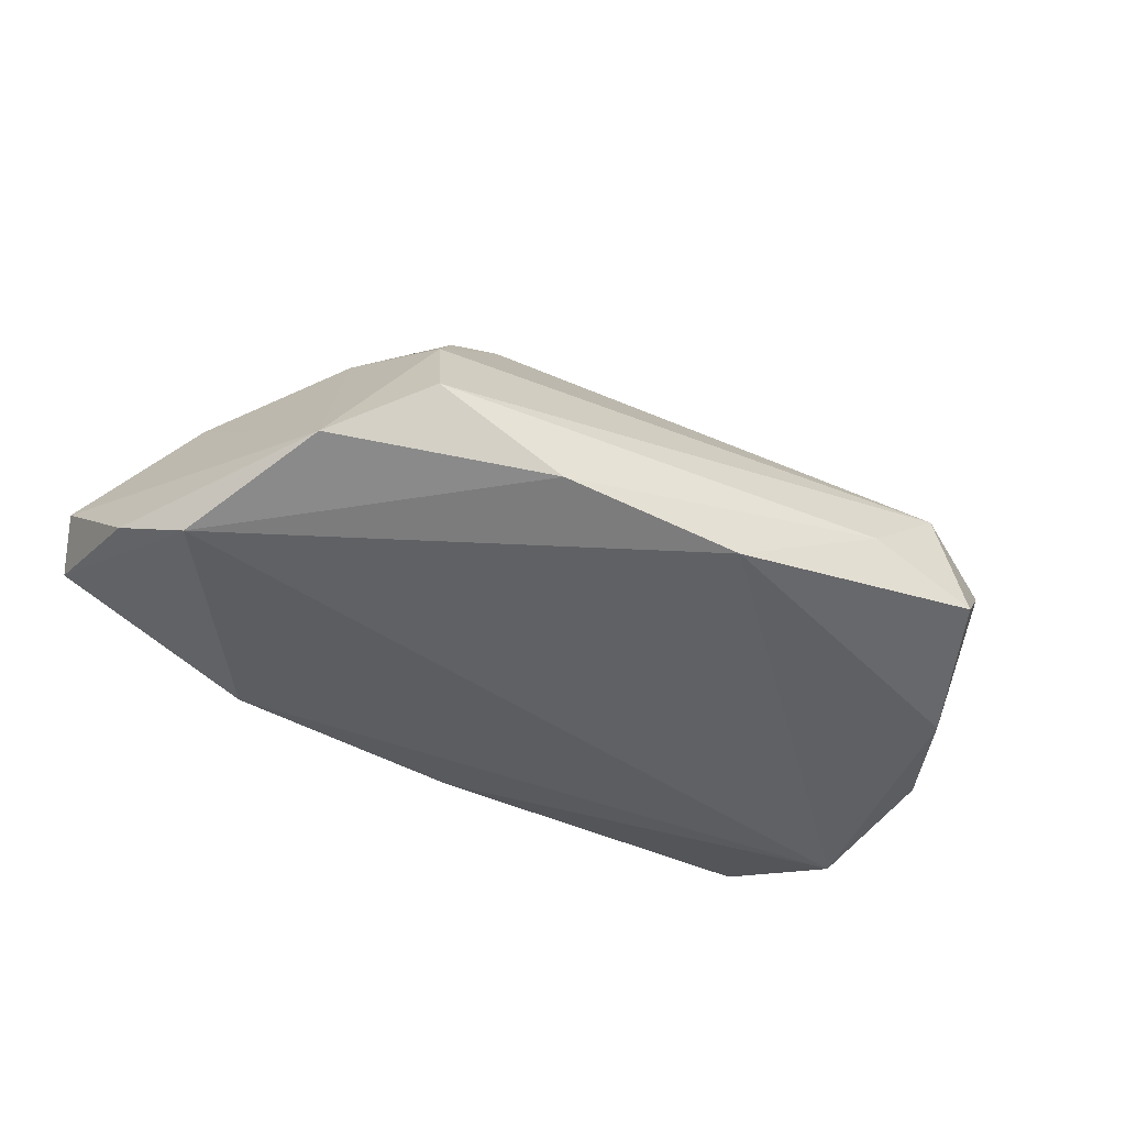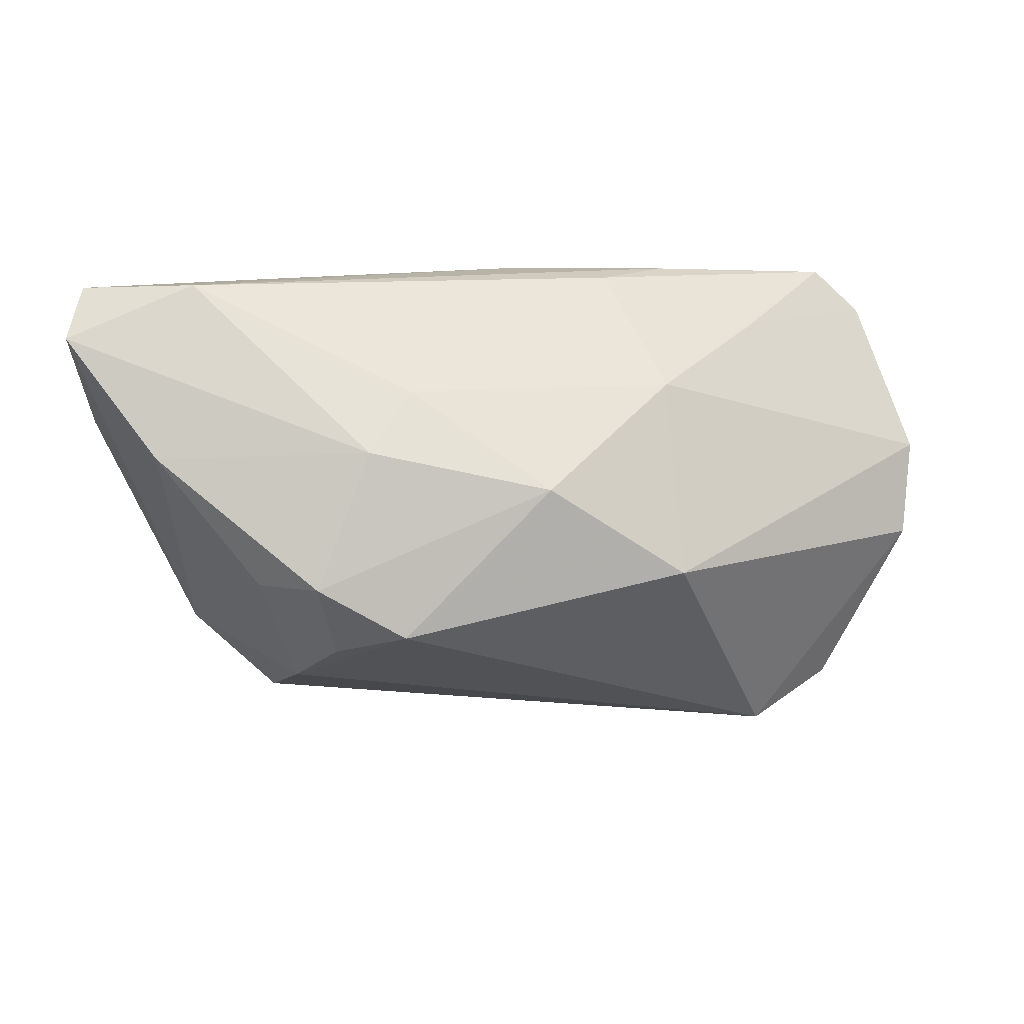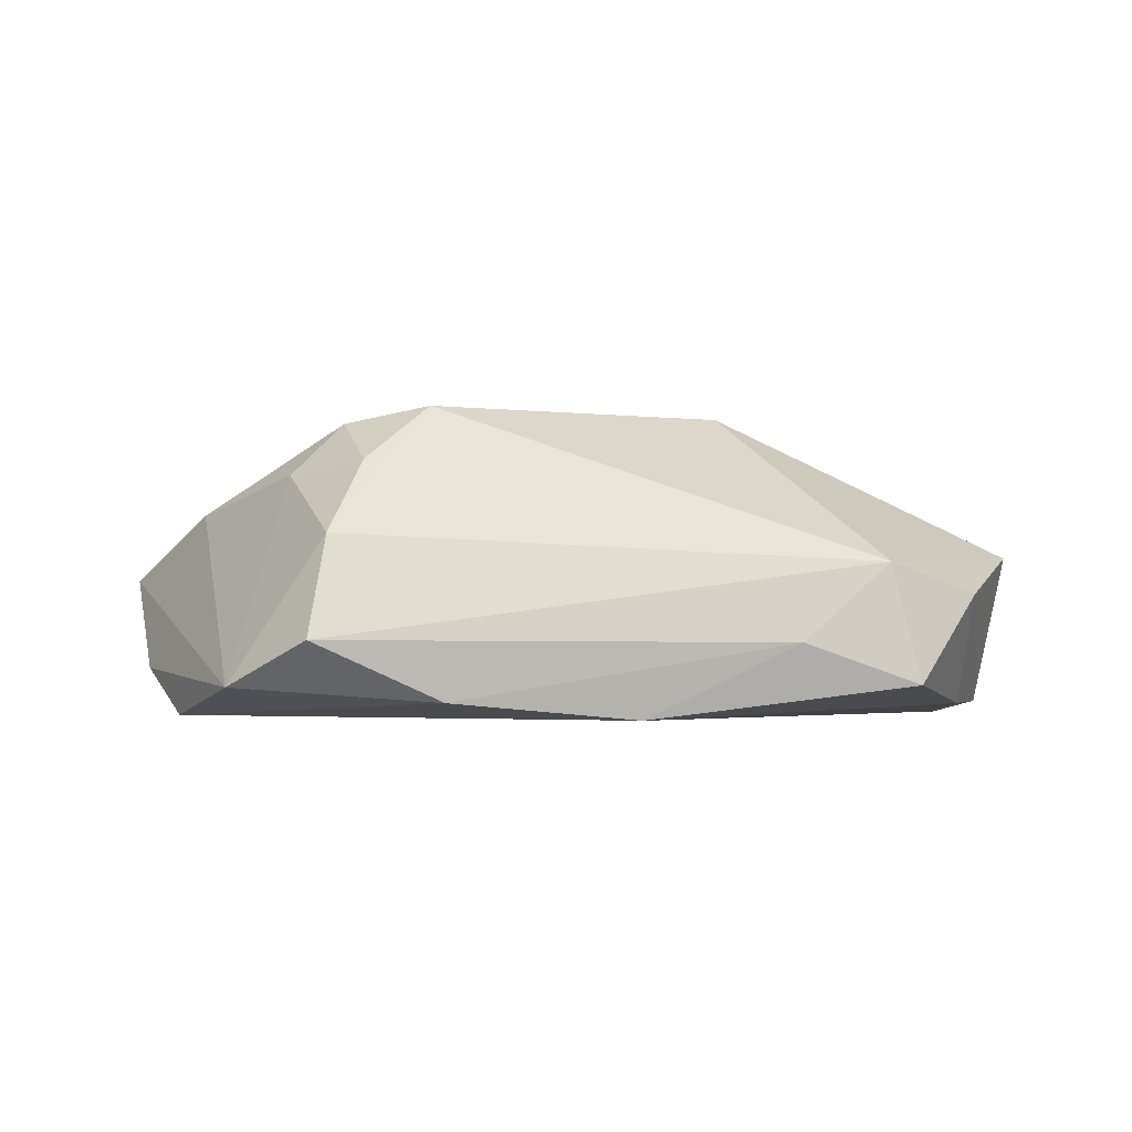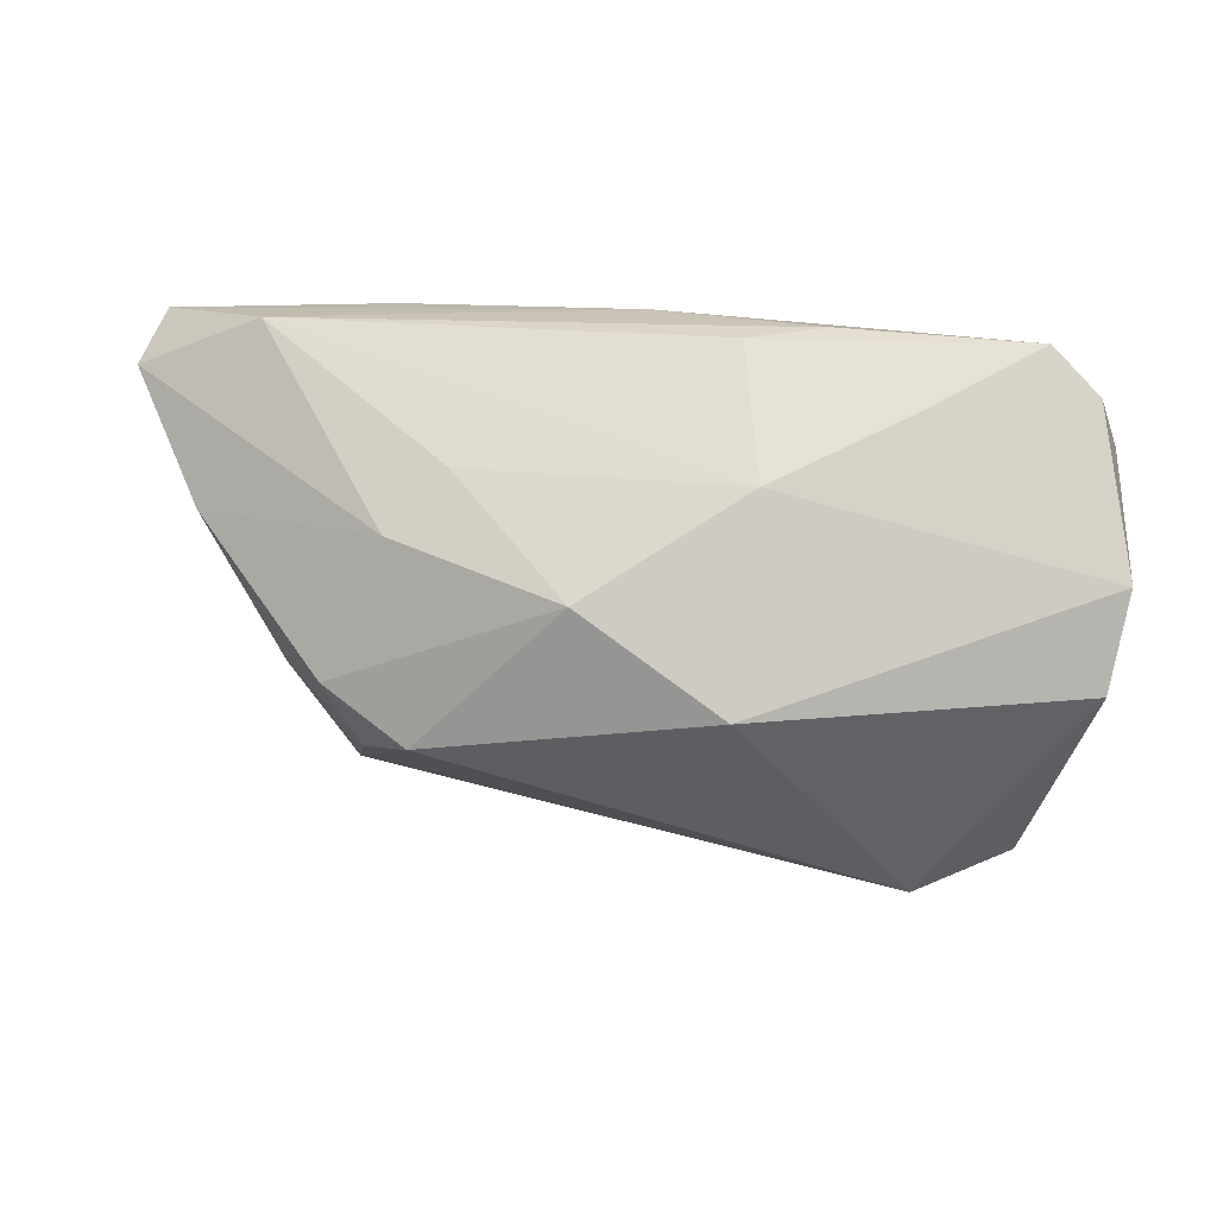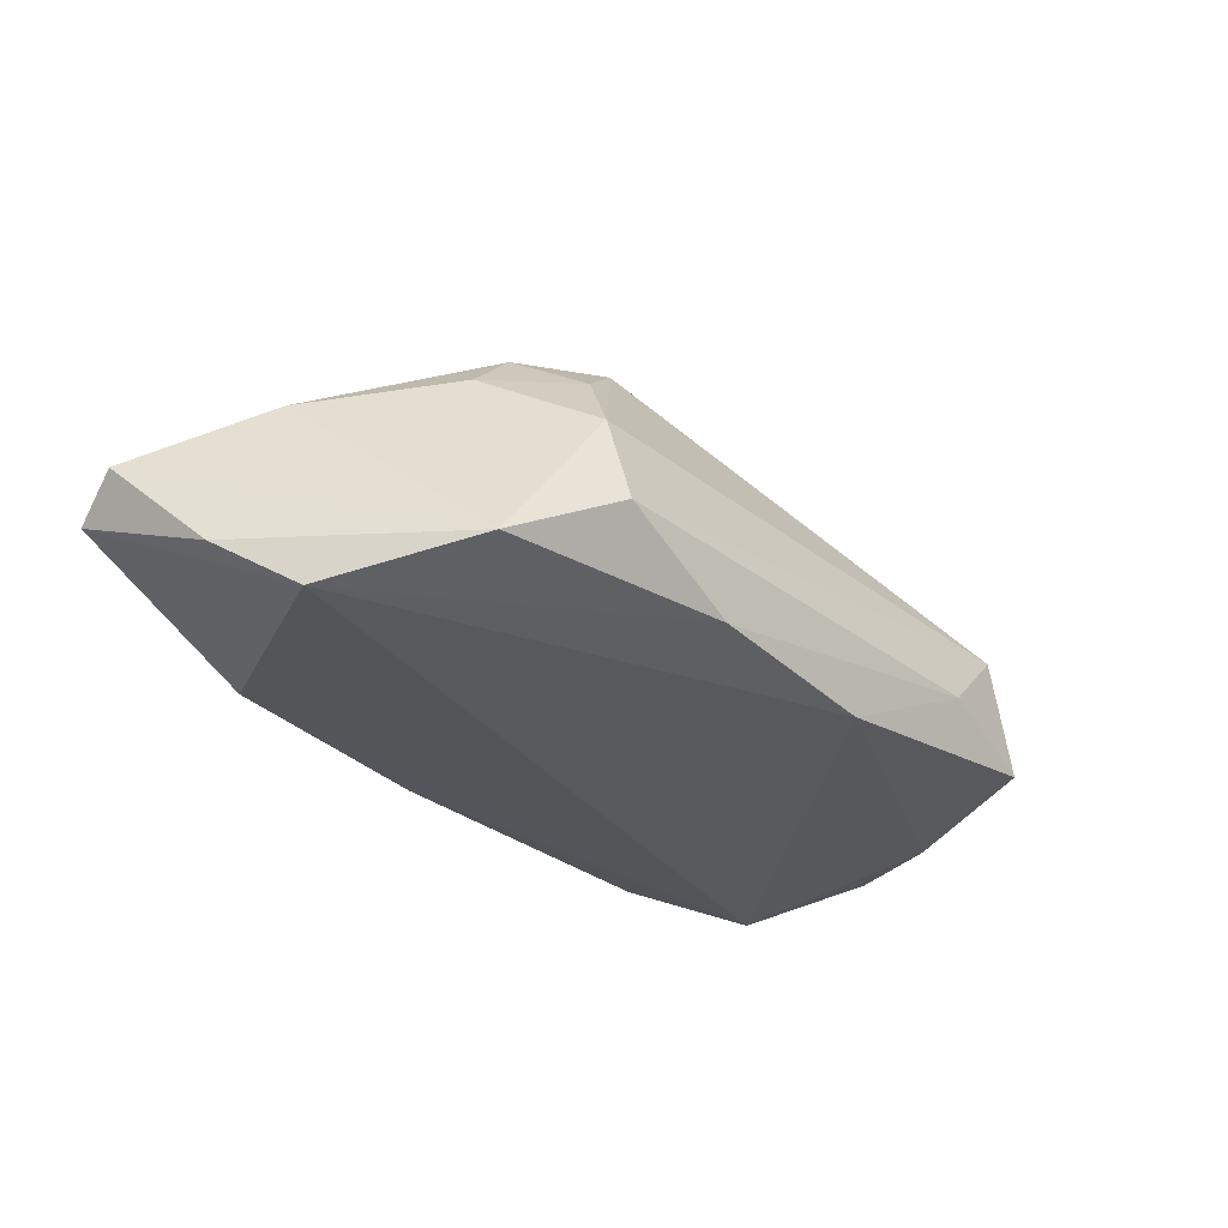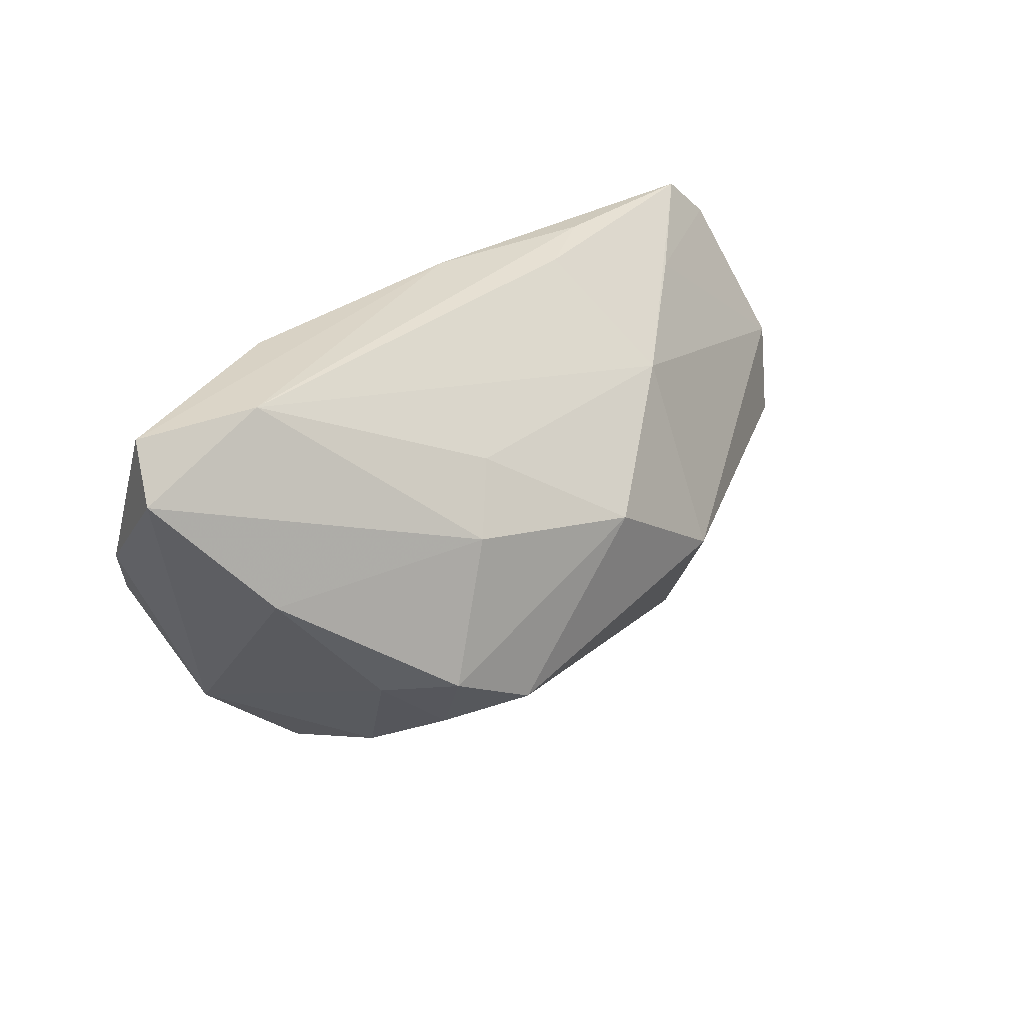
<metadata>
{"format":"obj","ext":"obj","renderer":"f3d","projection":"perspective","resolution":1024,"background":"white","views":[{"elev":-46.1,"azim":-31.6,"up":"+Z"},{"elev":10.8,"azim":-11.8,"up":"+Y"},{"elev":-2.7,"azim":-3.7,"up":"+Z"},{"elev":18.3,"azim":16.1,"up":"+Y"},{"elev":-30.1,"azim":-54.6,"up":"+Z"},{"elev":30.1,"azim":-46.9,"up":"+Y"}]}
</metadata>
<code>
v 0.03593 -0.03411 0.003471
v 0.0557 0.01901 -0.01136
v -0.04588 0.03181 0.003428
v -0.0006244 0.005522 0.02441
v 0.03467 0.025 0.001598
v 0.05763 -0.006113 0.005285
v -0.0518 0.00938 0.01174
v 0.0249 -0.03483 -0.006412
v -0.03325 -0.02248 0.007477
v -0.06052 0.03132 -0.001331
v -0.01796 0.01797 0.01498
v 0.05952 0.00638 0.002371
v 0.02249 0.03258 -0.005818
v 0.04839 -0.01637 -0.0141
v -0.06303 0.02486 0.003162
v -0.03885 -0.007494 0.01599
v 0.05405 0.02576 -0.007218
v -0.03175 -0.007111 0.02294
v -0.02033 -0.01372 0.02466
v -0.02884 -0.01694 0.01731
v 0.01843 0.01779 0.01289
v -0.03538 -0.02741 -0.006076
v 0.04768 -0.02852 -0.0003037
v -0.02428 0.01065 0.02028
v 0.03951 -0.03471 -0.01161
v -0.03338 0.03155 -0.01075
v -0.05963 0.01155 -0.009552
v 0.04777 0.03156 -0.008233
v -0.01835 -0.02834 -0.01382
v -0.0005176 0.03258 -0.01046
v 0.05374 -0.004296 -0.01404
v 0.005762 -0.03055 -0.01595
v 0.01806 -0.006715 0.02388
v -0.05424 0.001796 -0.01595
v 0.01297 0.03169 -0.0011
v -0.04618 -0.01793 -0.012
v 0.05269 0.01445 -0.01595
f 12 33 6
f 33 1 6
f 19 1 33
f 33 4 19
f 23 6 1
f 1 25 23
f 8 25 1
f 1 22 8
f 8 22 29
f 24 3 15
f 35 3 21
f 12 5 21
f 21 4 33
f 21 33 12
f 15 3 10
f 10 27 15
f 29 22 36
f 15 27 36
f 35 21 28
f 28 21 5
f 12 6 31
f 6 23 31
f 20 16 9
f 9 22 1
f 9 36 22
f 16 36 9
f 1 19 9
f 9 19 20
f 20 19 18
f 18 16 20
f 18 19 4
f 4 24 18
f 4 21 11
f 11 21 3
f 11 24 4
f 3 24 11
f 26 37 34
f 34 36 27
f 29 36 34
f 34 10 26
f 27 10 34
f 15 36 7
f 7 36 16
f 16 18 7
f 7 24 15
f 7 18 24
f 17 5 12
f 17 28 5
f 30 37 26
f 30 28 37
f 26 10 30
f 30 10 3
f 14 23 25
f 14 31 23
f 37 31 14
f 32 34 37
f 37 14 32
f 29 34 32
f 32 14 25
f 32 8 29
f 25 8 32
f 37 28 2
f 28 17 2
f 2 17 12
f 12 31 2
f 2 31 37
f 13 3 35
f 13 30 3
f 35 28 13
f 28 30 13

</code>
